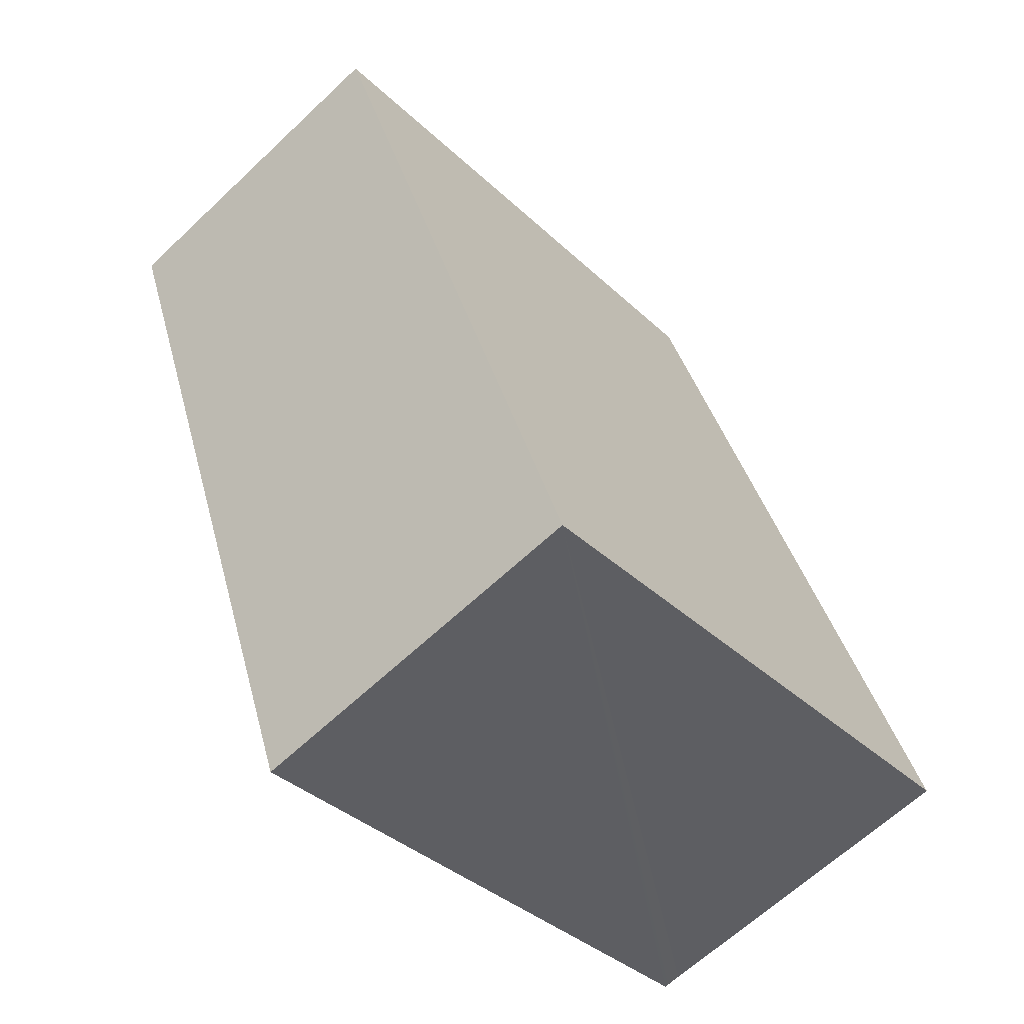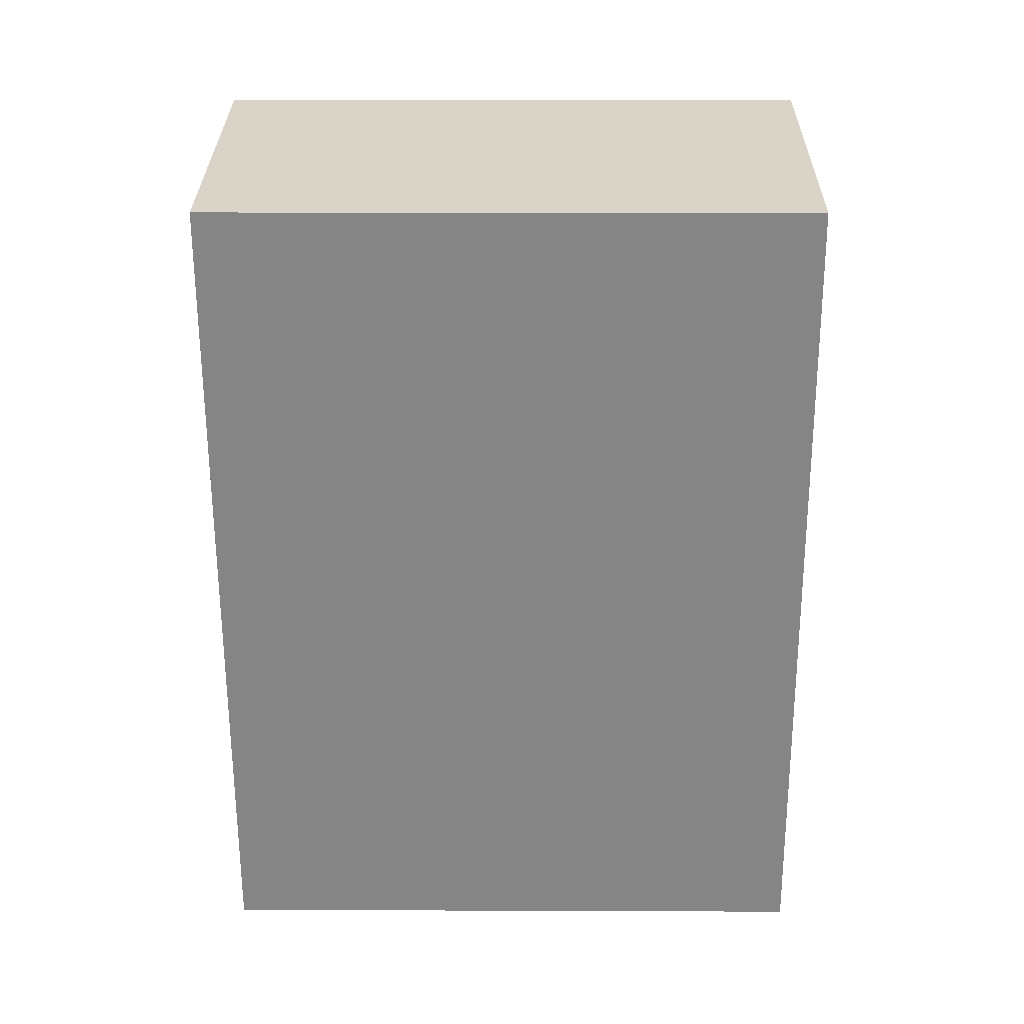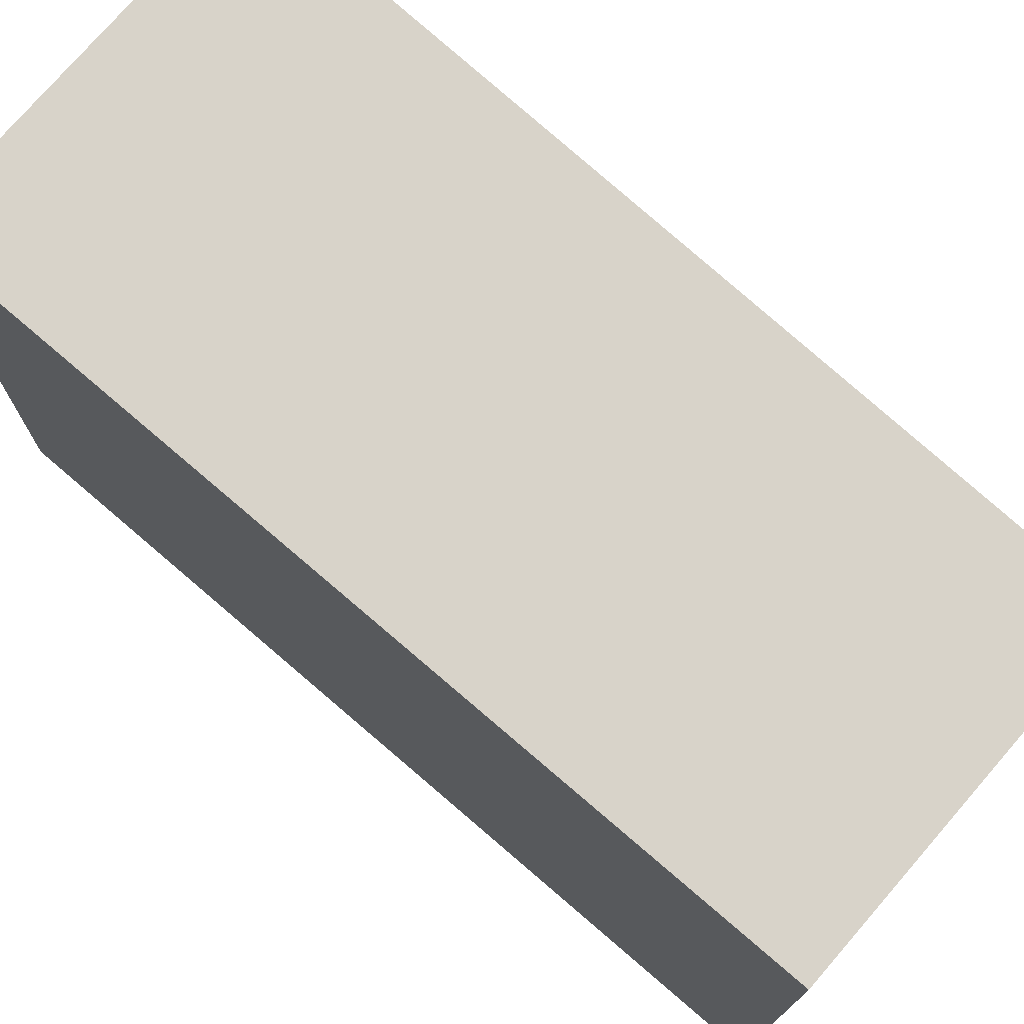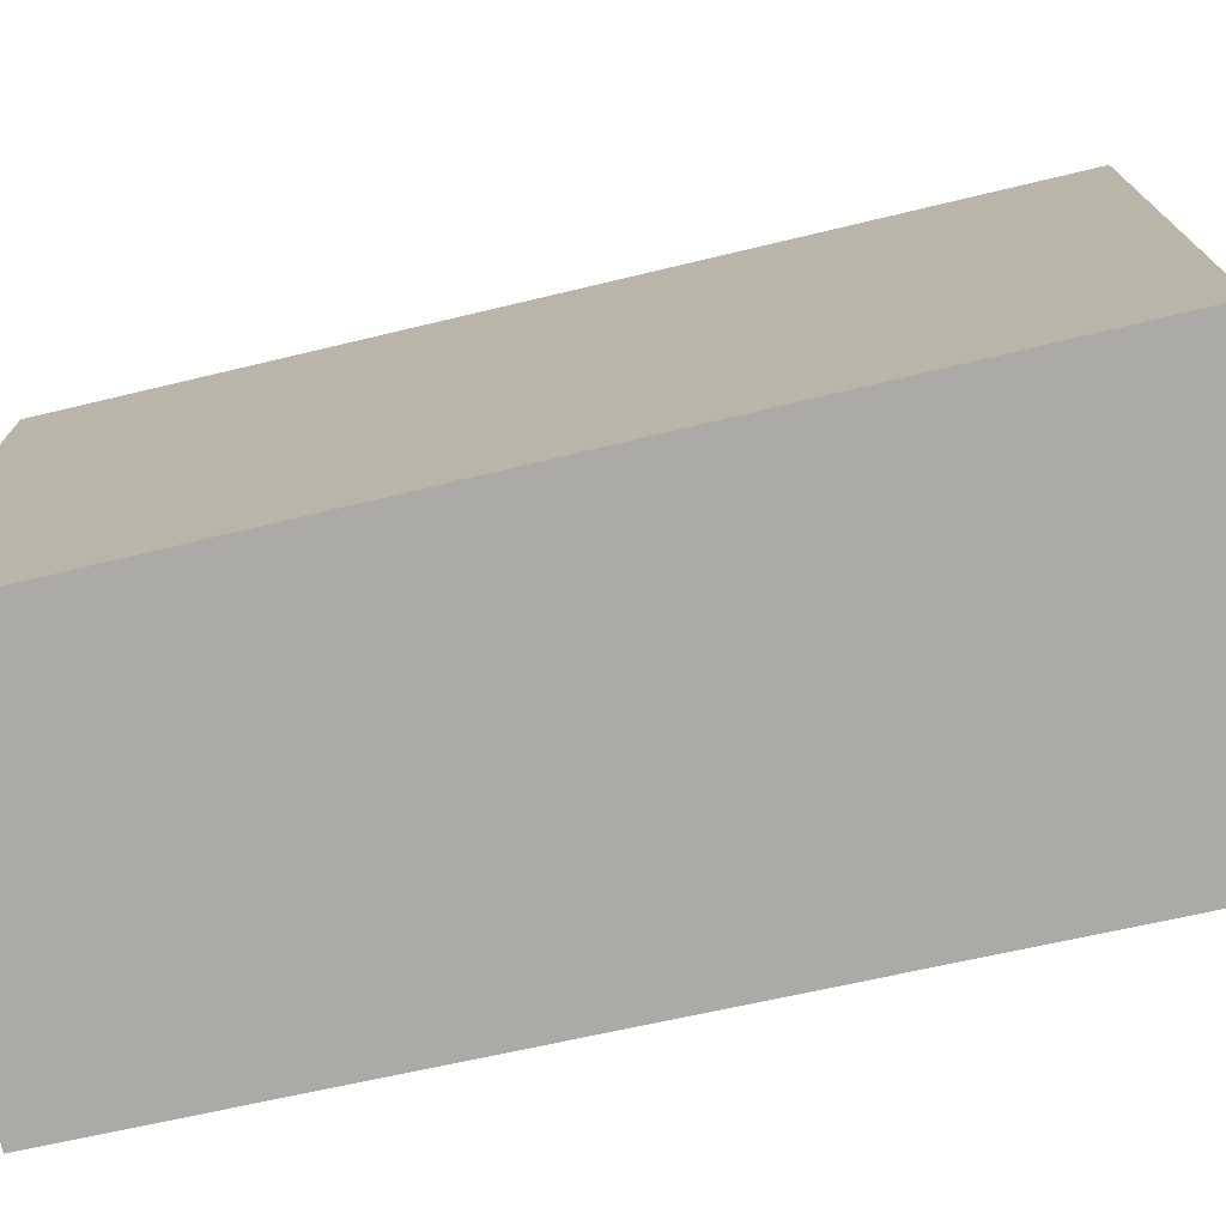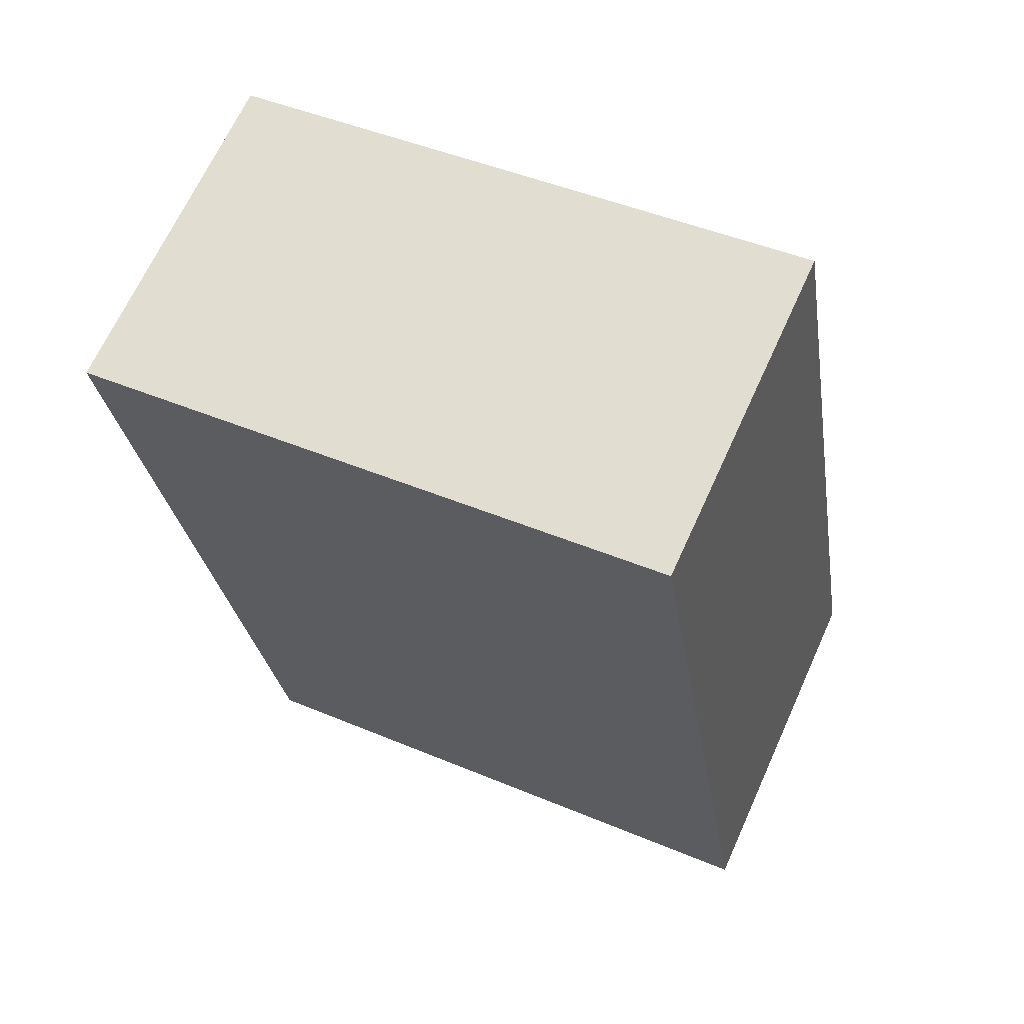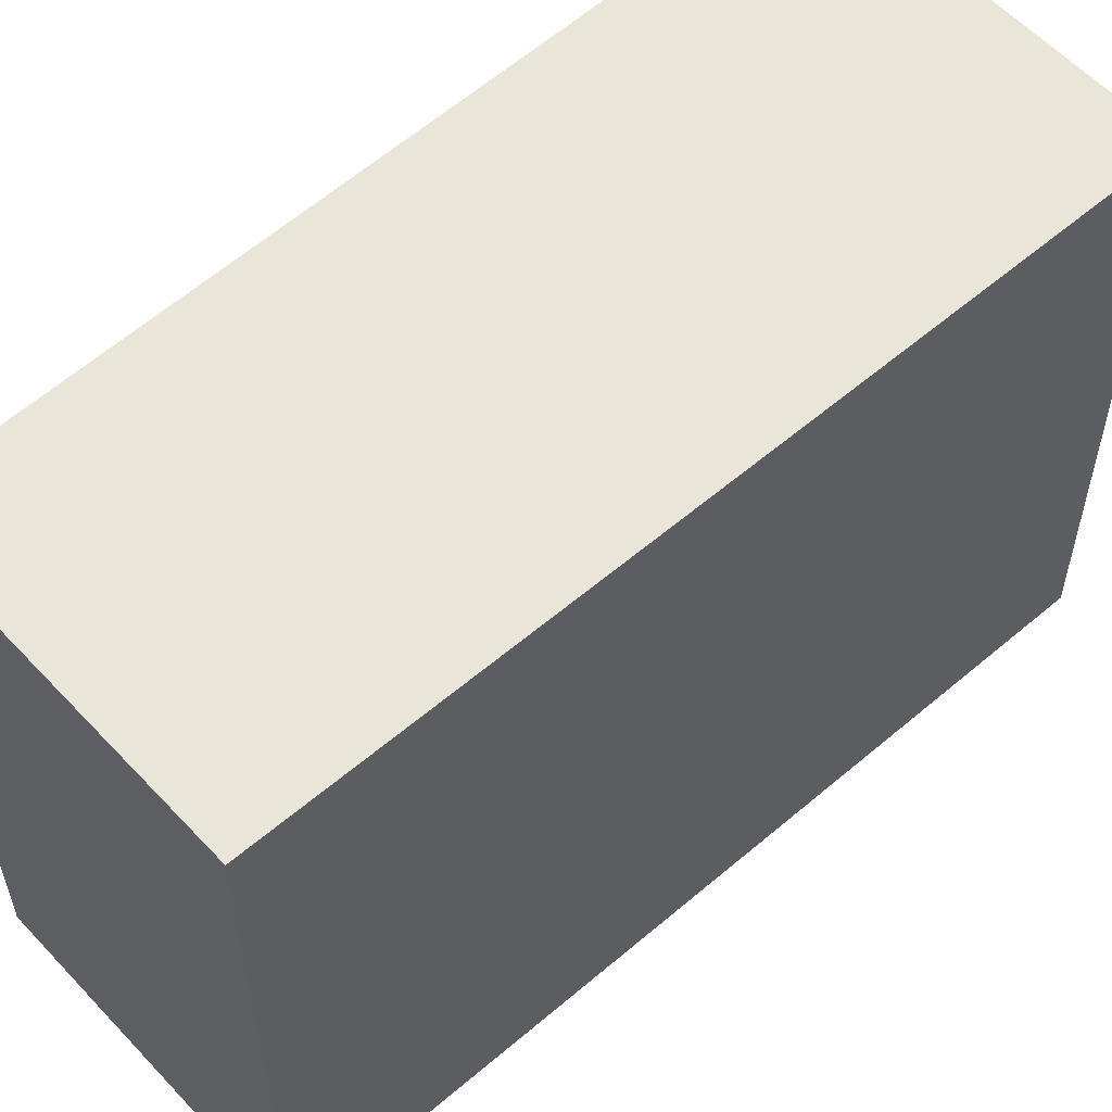
<metadata>
{"format":"obj","ext":"obj","renderer":"f3d","projection":"perspective","resolution":1024,"background":"white","views":[{"elev":-36.5,"azim":39.6,"up":"+Z"},{"elev":9.2,"azim":-89.4,"up":"+Z"},{"elev":75.8,"azim":-68.4,"up":"+Y"},{"elev":-75.7,"azim":83.0,"up":"+Y"},{"elev":45.6,"azim":-64.1,"up":"+Z"},{"elev":58.2,"azim":28.3,"up":"+Y"}]}
</metadata>
<code>
v  5.106 9.512 1.784
v  3.354 9.512 -9.712
v  0 9.512 5.824e-16
v  9.644 9.512 -10.5
v  4.554 9.512 -12.28
v  4.275 9.512 -12.38
v  4.331 9.512 -12.36
v  5.98 9.512 -11.78
v  9.644 6.431e-16 -10.5
v  4.275 7.579e-16 -12.38
v  5.98 7.214e-16 -11.78
v  4.331 7.567e-16 -12.36
v  4.554 7.517e-16 -12.28
v  0 0 0
v  3.354 5.947e-16 -9.712
v  5.106 -1.092e-16 1.784
g defaultobject
f 1 2 3
f 2 1 4
f 2 4 5
f 2 5 6
f 6 5 7
f 5 4 8
f 9 8 4
f 8 9 5
f 5 9 7
f 7 9 6
f 6 9 10
f 10 9 11
f 10 11 12
f 12 11 13
f 10 2 6
f 2 10 3
f 3 10 14
f 14 10 15
f 14 1 3
f 1 14 16
f 16 4 1
f 4 16 9
f 15 16 14
f 16 15 9
f 9 15 13
f 13 15 10
f 13 10 12
f 9 13 11

</code>
